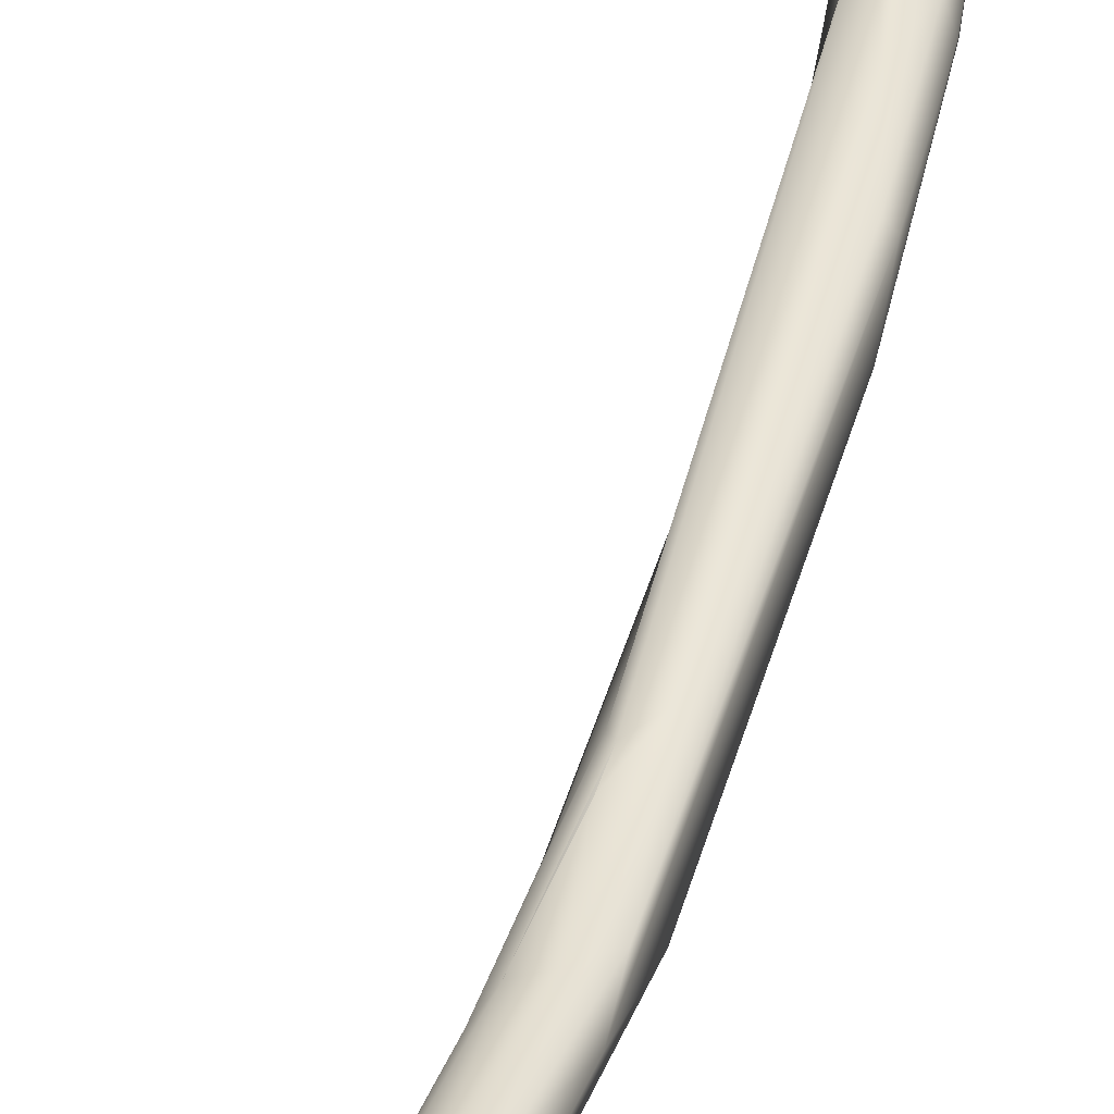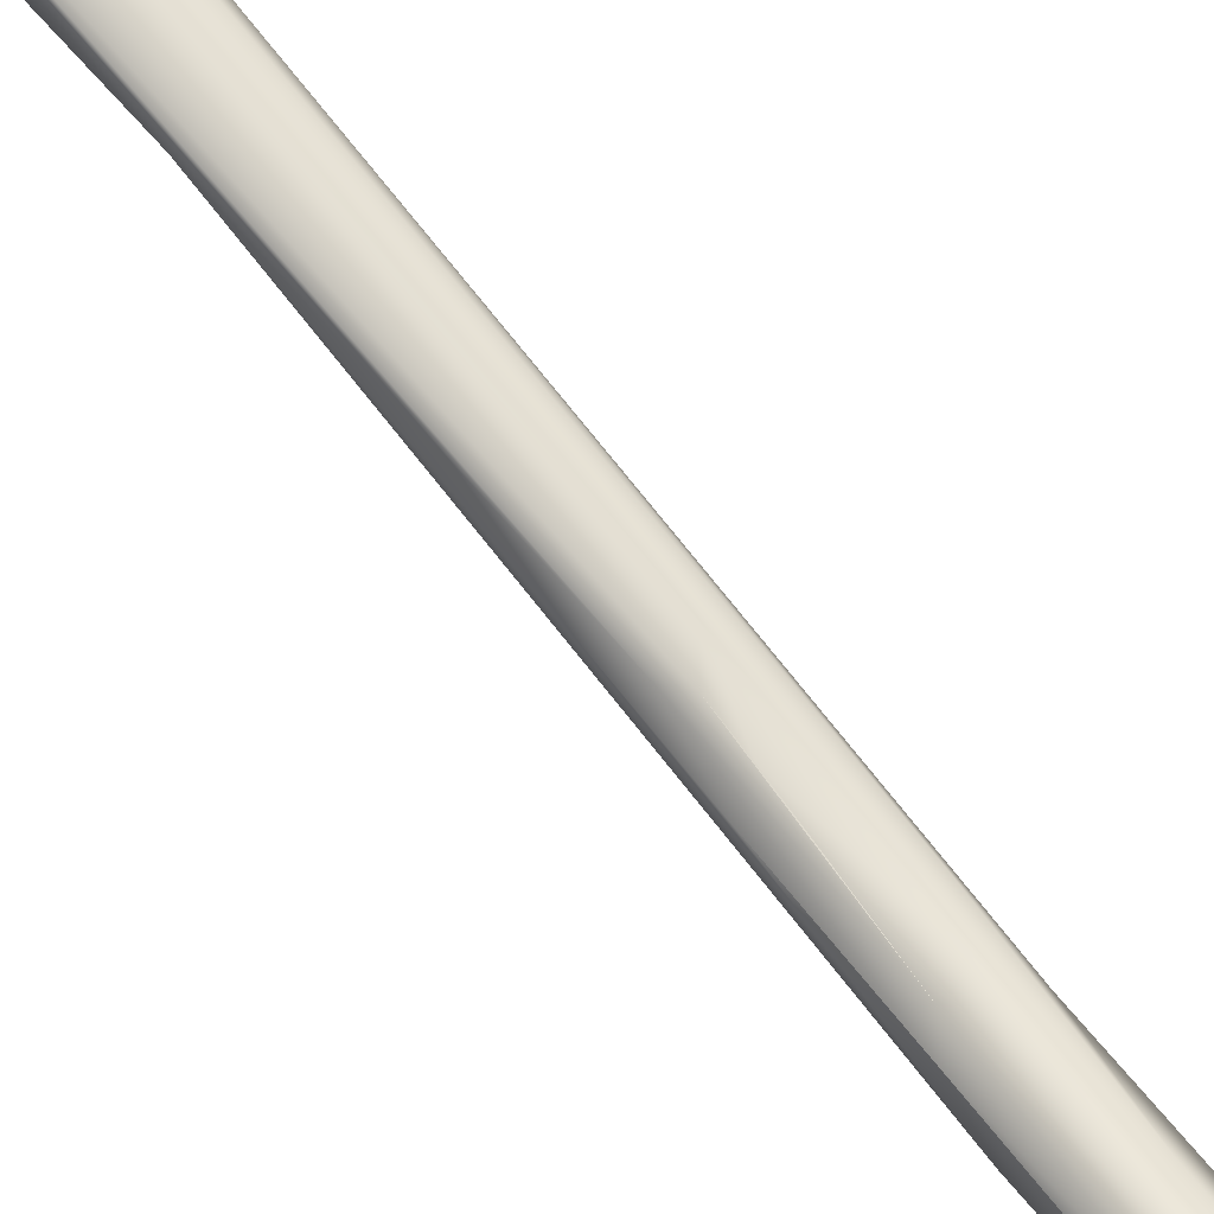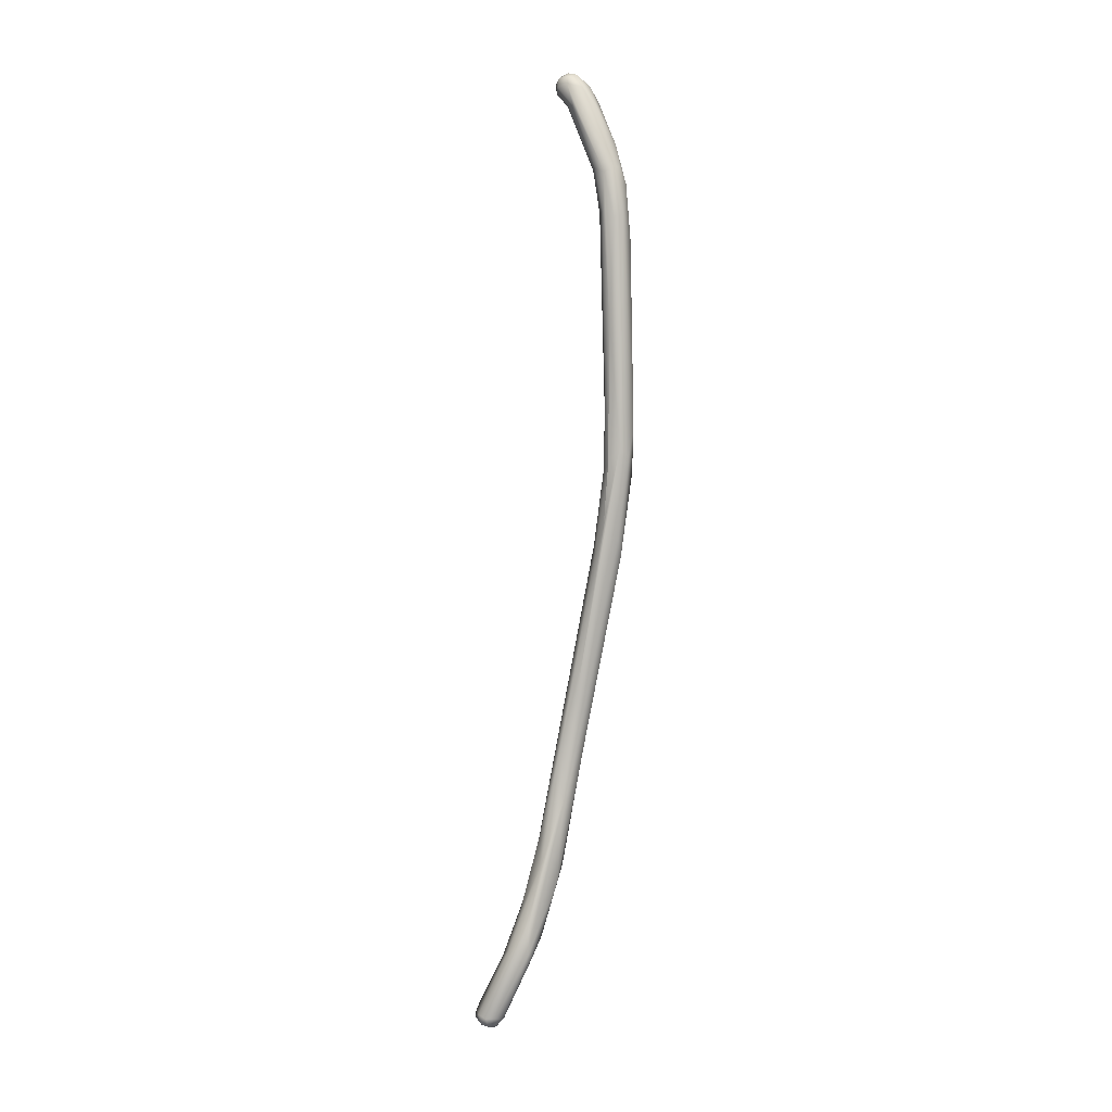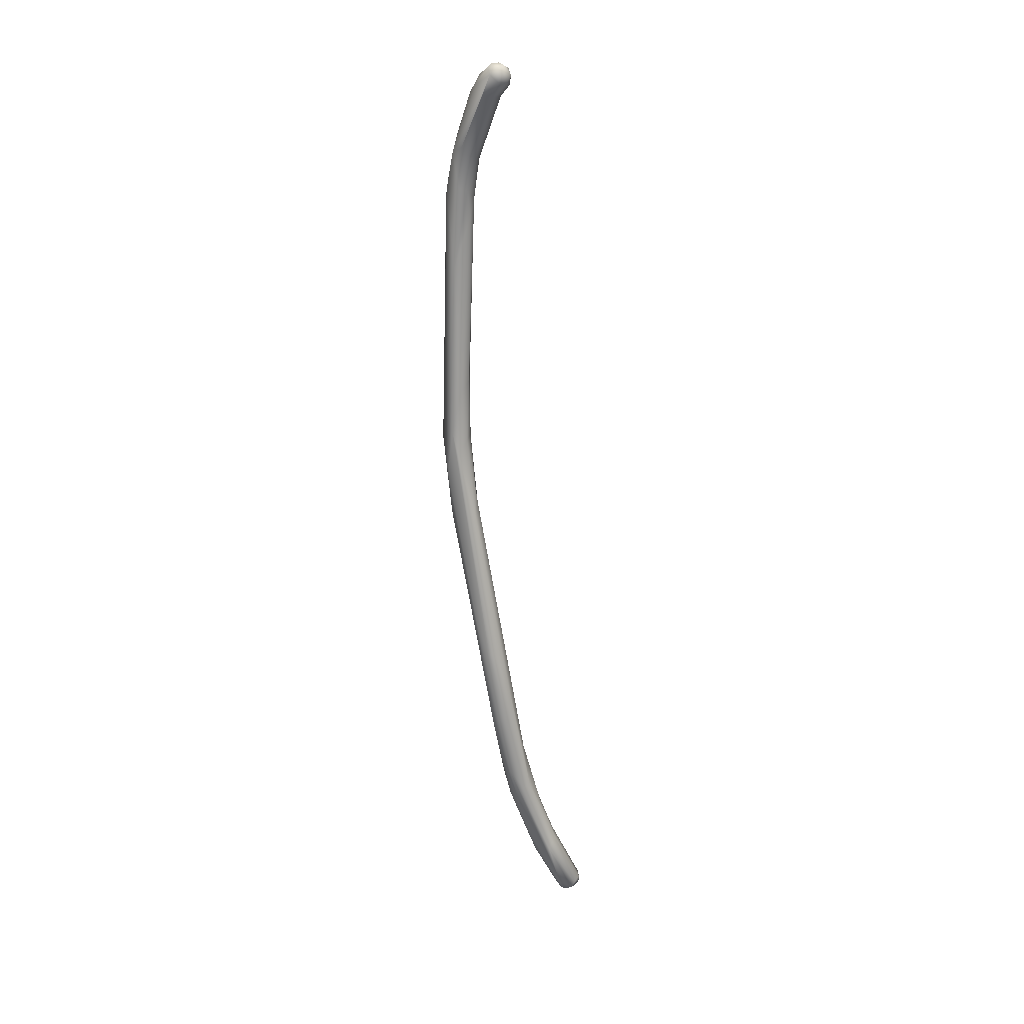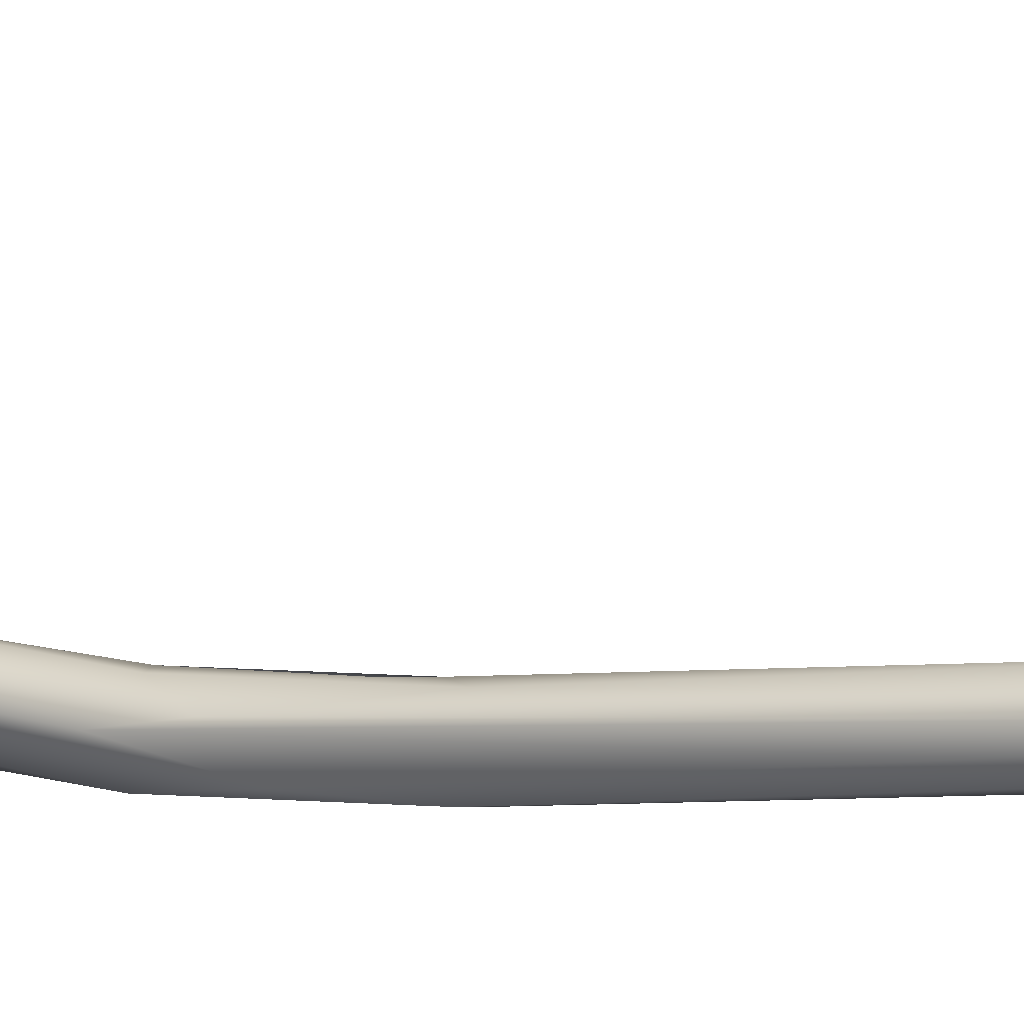
<metadata>
{"format":"obj","ext":"obj","renderer":"f3d","projection":"perspective","resolution":1024,"background":"white","views":[{"elev":29.8,"azim":13.3,"up":"+Y"},{"elev":59.2,"azim":-40.5,"up":"+Y"},{"elev":2.8,"azim":-69.0,"up":"+Z"},{"elev":23.2,"azim":121.9,"up":"+Z"},{"elev":20.8,"azim":115.6,"up":"+Y"}]}
</metadata>
<code>
o FJ2143.obj_grp1.892
v -0.2686 -0.493 2.392
v -0.3048 -0.4438 2.231
v -0.2856 -0.4507 2.225
v -0.3114 -0.4281 2.23
v -0.3035 -0.4299 2.214
v -0.2773 -0.4588 2.348
v -0.309 -0.4139 2.236
v -0.3067 -0.4161 2.223
v -0.2955 -0.4024 2.227
v -0.2901 -0.4015 2.24
v -0.2882 -0.4391 2.212
v -0.2738 -0.4482 2.224
v -0.2847 -0.4262 2.207
v -0.2902 -0.4119 2.212
v -0.2567 -0.4964 2.334
v -0.2613 -0.4425 2.337
v -0.2405 -0.4773 2.31
v -0.2757 -0.4024 2.232
v -0.2686 -0.4314 2.214
v -0.2688 -0.4198 2.214
v -0.2701 -0.4076 2.222
v -0.2574 -0.4283 2.236
v -0.2695 -0.4942 2.343
v -0.2381 -0.5067 2.37
v -0.2423 -0.445 2.319
v -0.2325 -0.5334 2.465
v -0.2313 -0.5457 2.614
v -0.2486 -0.5095 2.5
v -0.2514 -0.4709 2.416
v -0.2105 -0.5187 2.447
v -0.2194 -0.4895 2.381
v -0.2114 -0.4884 2.468
v -0.1961 -0.5112 2.508
v -0.2309 -0.5012 2.552
v -0.2126 -0.5365 2.495
v -0.2239 -0.4821 2.472
v -0.2026 -0.5705 2.693
v -0.2205 -0.5796 2.776
v -0.2275 -0.57 2.807
v -0.2298 -0.5384 2.697
v -0.203 -0.5166 2.685
v -0.1872 -0.5432 2.608
v -0.1904 -0.5149 2.627
v -0.2053 -0.6444 3.051
v -0.2251 -0.6031 3.055
v -0.2179 -0.5981 3.07
v -0.183 -0.531 2.632
v -0.2233 -0.6459 3.087
v -0.2398 -0.6544 3.245
v -0.2335 -0.6218 3.105
v -0.1759 -0.5728 2.825
v -0.1787 -0.5478 2.766
v -0.1856 -0.5396 2.766
v -0.2012 -0.593 3.05
v -0.2192 -0.6039 3.099
v -0.1894 -0.6385 3.053
v -0.2281 -0.6666 3.227
v -0.2379 -0.632 3.214
v -0.2379 -0.632 3.214
v -0.2281 -0.6196 3.201
v -0.1993 -0.6629 3.198
v -0.2087 -0.615 3.195
v -0.1855 -0.6432 3.13
v -0.1911 -0.6215 3.164
v -0.2608 -0.6501 3.639
v -0.2161 -0.6714 3.277
v -0.2537 -0.6398 3.458
v -0.2406 -0.6277 3.336
v -0.2238 -0.6205 3.305
v -0.1894 -0.6352 3.214
v -0.2046 -0.6244 3.292
v -0.2461 -0.6186 3.65
v -0.219 -0.6602 3.666
v -0.2284 -0.6692 3.603
v -0.2516 -0.6633 3.648
v -0.2574 -0.6282 3.652
v -0.232 -0.6179 3.62
v -0.2617 -0.6325 3.718
v -0.2062 -0.6368 3.525
v -0.257 -0.6456 3.728
v -0.2505 -0.5592 3.877
v -0.2438 -0.6548 3.728
v -0.2455 -0.5845 3.87
v -0.234 -0.6628 3.699
v -0.2569 -0.6142 3.726
v -0.2451 -0.6063 3.724
v -0.224 -0.618 3.668
v -0.2123 -0.6293 3.675
v -0.242 -0.6147 3.826
v -0.2307 -0.6425 3.769
v -0.2137 -0.6423 3.737
v -0.2512 -0.5709 3.838
v -0.2287 -0.6026 3.73
v -0.2162 -0.6099 3.733
v -0.2365 -0.5552 3.839
v -0.2196 -0.6078 3.844
v -0.2065 -0.5878 3.861
v -0.1995 -0.5538 3.881
v -0.2089 -0.6203 3.748
v -0.231 -0.5699 3.894
v -0.2438 -0.5586 3.889
v -0.2301 -0.5547 3.898
v -0.2402 -0.5418 3.888
v -0.2241 -0.5919 3.875
v -0.2459 -0.5407 3.871
v -0.2297 -0.5304 3.88
v -0.2332 -0.5342 3.862
v -0.2139 -0.5566 3.841
v -0.2029 -0.5717 3.844
v -0.2165 -0.5621 3.898
v -0.2254 -0.5408 3.894
v -0.2062 -0.5612 3.891
v -0.2105 -0.546 3.893
v -0.2103 -0.5362 3.884
v -0.2183 -0.5311 3.867
v -0.2049 -0.5404 3.868
f 23 1 2
f 3 23 2
f 4 5 2
f 1 4 2
f 1 6 4
f 7 8 4
f 4 8 5
f 7 4 6
f 9 8 7
f 10 7 6
f 9 7 10
f 11 3 2
f 5 11 2
f 11 5 13
f 8 14 5
f 9 14 8
f 13 5 14
f 15 23 3
f 6 16 10
f 15 3 12
f 3 11 12
f 19 12 11
f 13 19 11
f 13 20 19
f 20 13 14
f 14 21 20
f 17 12 19
f 17 19 22
f 20 22 19
f 21 22 20
f 18 9 10
f 21 14 9
f 18 21 9
f 24 15 12
f 12 17 24
f 18 10 16
f 21 25 22
f 21 18 25
f 27 1 23
f 26 23 15
f 15 24 26
f 1 28 6
f 28 29 6
f 16 6 29
f 30 24 17
f 31 30 17
f 25 18 16
f 17 22 31
f 32 33 25
f 25 33 22
f 27 23 26
f 28 1 27
f 34 29 28
f 35 26 24
f 30 35 24
f 29 36 16
f 36 25 16
f 36 32 25
f 31 22 33
f 37 27 26
f 34 36 29
f 30 31 33
f 27 38 39
f 39 40 27
f 27 37 38
f 27 40 28
f 28 40 34
f 37 26 35
f 34 41 36
f 42 35 30
f 30 33 42
f 33 32 43
f 37 44 38
f 45 40 39
f 34 45 46
f 40 45 34
f 41 34 46
f 35 42 37
f 41 32 36
f 43 32 41
f 42 33 47
f 33 43 47
f 48 49 38
f 49 39 38
f 49 50 39
f 39 50 45
f 53 43 41
f 47 51 42
f 52 43 53
f 52 47 43
f 52 51 47
f 38 44 48
f 54 46 55
f 44 37 56
f 54 41 46
f 56 37 42
f 42 51 56
f 59 45 50
f 45 59 60
f 48 44 57
f 57 44 61
f 57 49 48
f 49 58 50
f 60 46 45
f 62 55 60
f 54 55 62
f 61 44 56
f 53 64 52
f 53 54 64
f 63 56 51
f 53 41 54
f 49 67 58
f 67 68 59
f 68 60 59
f 60 68 69
f 66 57 61
f 63 61 56
f 71 64 62
f 54 62 64
f 70 51 52
f 70 52 64
f 51 70 63
f 76 68 67
f 67 49 65
f 73 74 66
f 73 66 61
f 73 61 63
f 69 62 60
f 69 71 62
f 75 65 49
f 49 57 75
f 76 72 68
f 77 69 72
f 77 71 69
f 72 69 68
f 70 64 71
f 65 75 80
f 57 66 75
f 74 75 66
f 65 78 67
f 67 78 76
f 73 63 79
f 79 71 77
f 79 63 70
f 79 70 71
f 81 78 80
f 83 81 80
f 75 82 80
f 65 80 78
f 76 78 85
f 86 72 85
f 82 75 84
f 84 75 74
f 73 84 74
f 76 85 72
f 72 87 77
f 79 87 88
f 77 87 79
f 79 91 73
f 91 79 88
f 80 89 83
f 90 89 82
f 90 82 84
f 82 89 80
f 81 92 78
f 92 85 78
f 84 91 90
f 91 84 73
f 86 93 72
f 87 72 93
f 94 87 93
f 94 88 87
f 85 92 95
f 96 90 91
f 86 85 95
f 86 95 93
f 91 98 97
f 98 91 99
f 91 88 99
f 94 99 88
f 83 100 101
f 100 102 101
f 103 101 102
f 104 83 89
f 104 89 96
f 83 104 100
f 83 101 81
f 101 103 81
f 103 105 81
f 105 103 106
f 96 89 90
f 104 96 97
f 97 96 91
f 81 105 92
f 92 105 95
f 107 95 105
f 95 108 93
f 94 109 99
f 94 93 108
f 102 100 110
f 110 111 102
f 100 104 110
f 112 110 104
f 97 112 104
f 97 98 112
f 111 103 102
f 110 113 111
f 114 111 113
f 113 110 112
f 98 114 113
f 111 114 106
f 106 107 105
f 103 111 106
f 106 114 115
f 98 99 109
f 108 95 115
f 115 116 108
f 108 116 109
f 98 109 116
f 115 95 107
f 107 106 115
f 114 116 115
f 108 109 94
f 113 112 98
f 98 116 114

</code>
